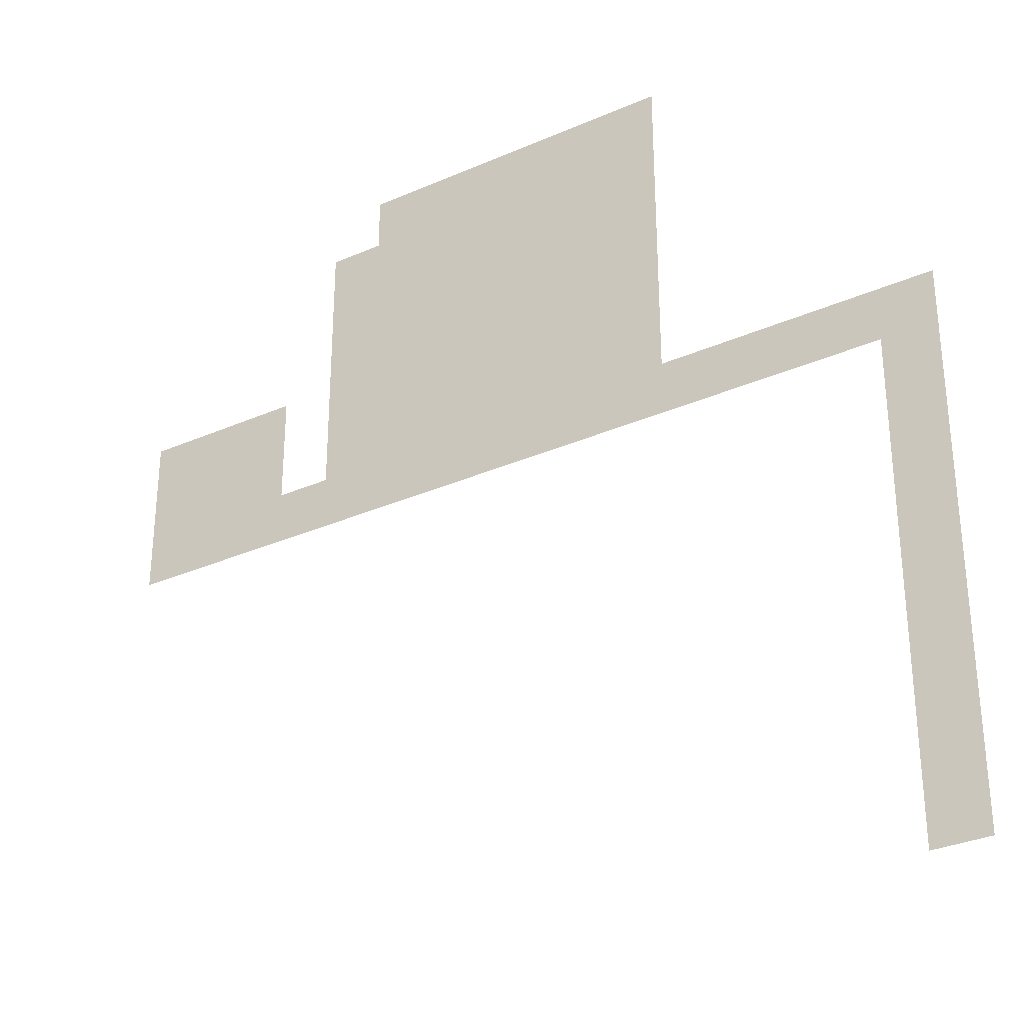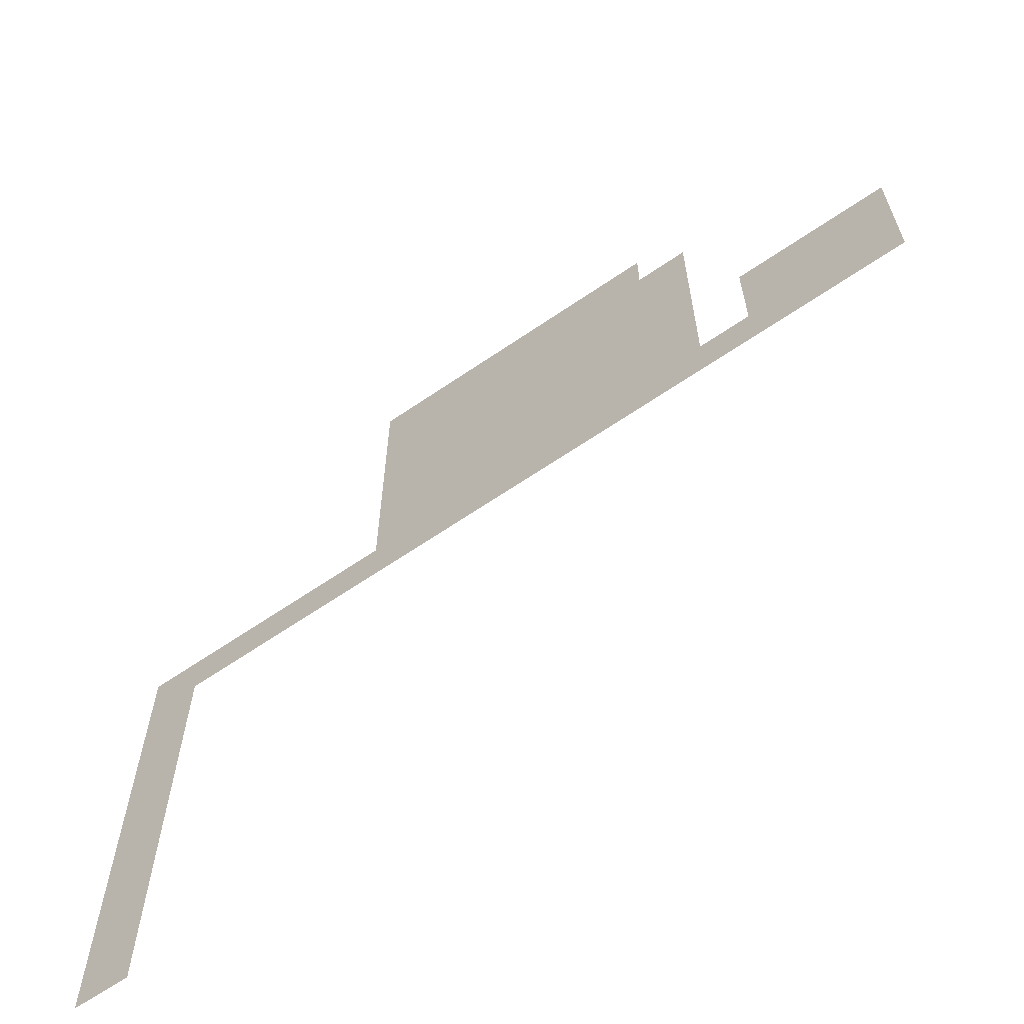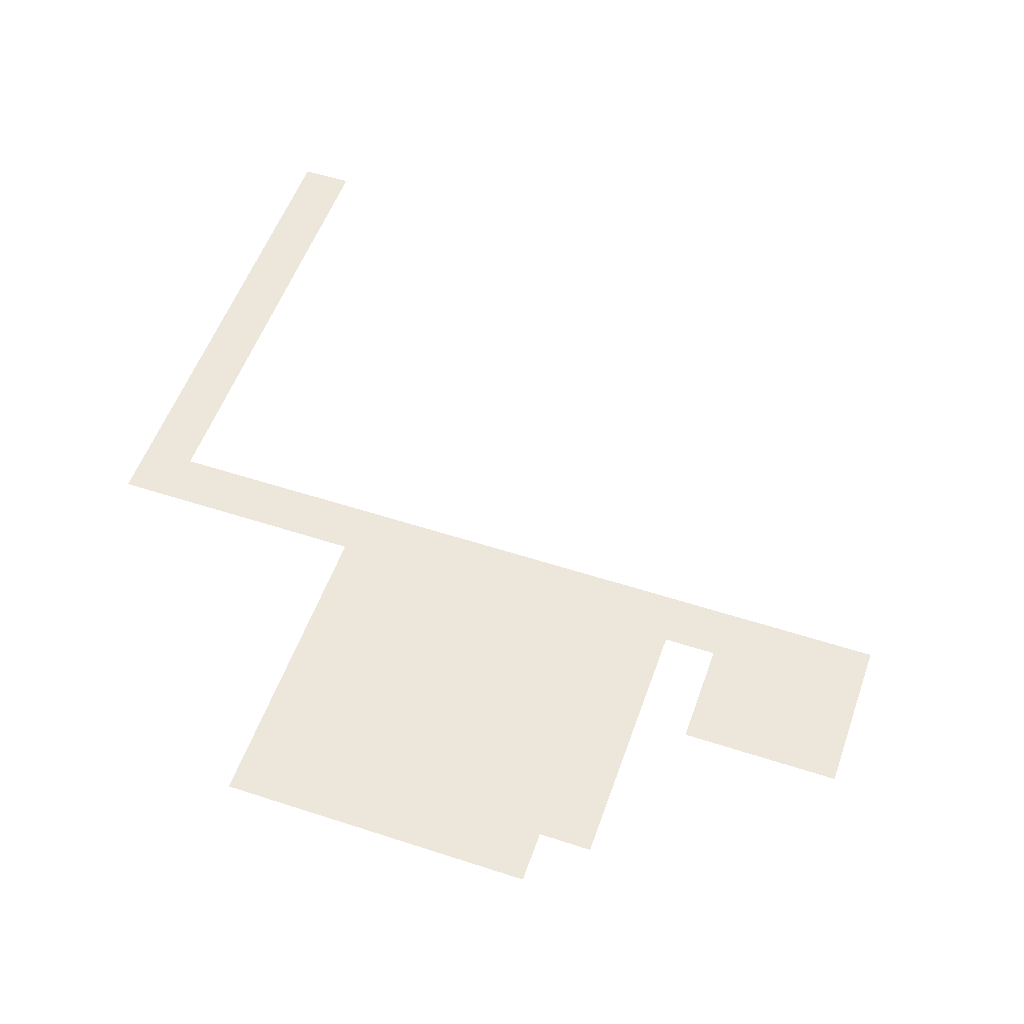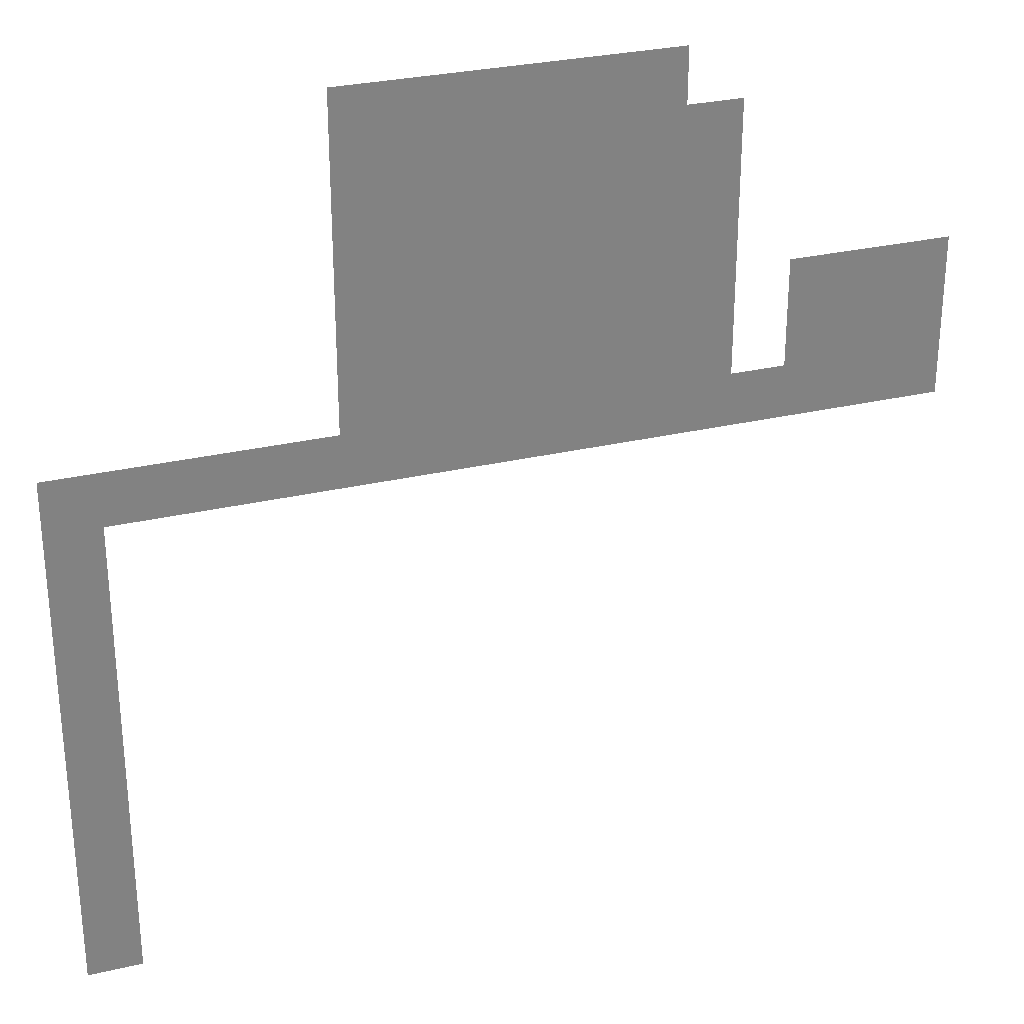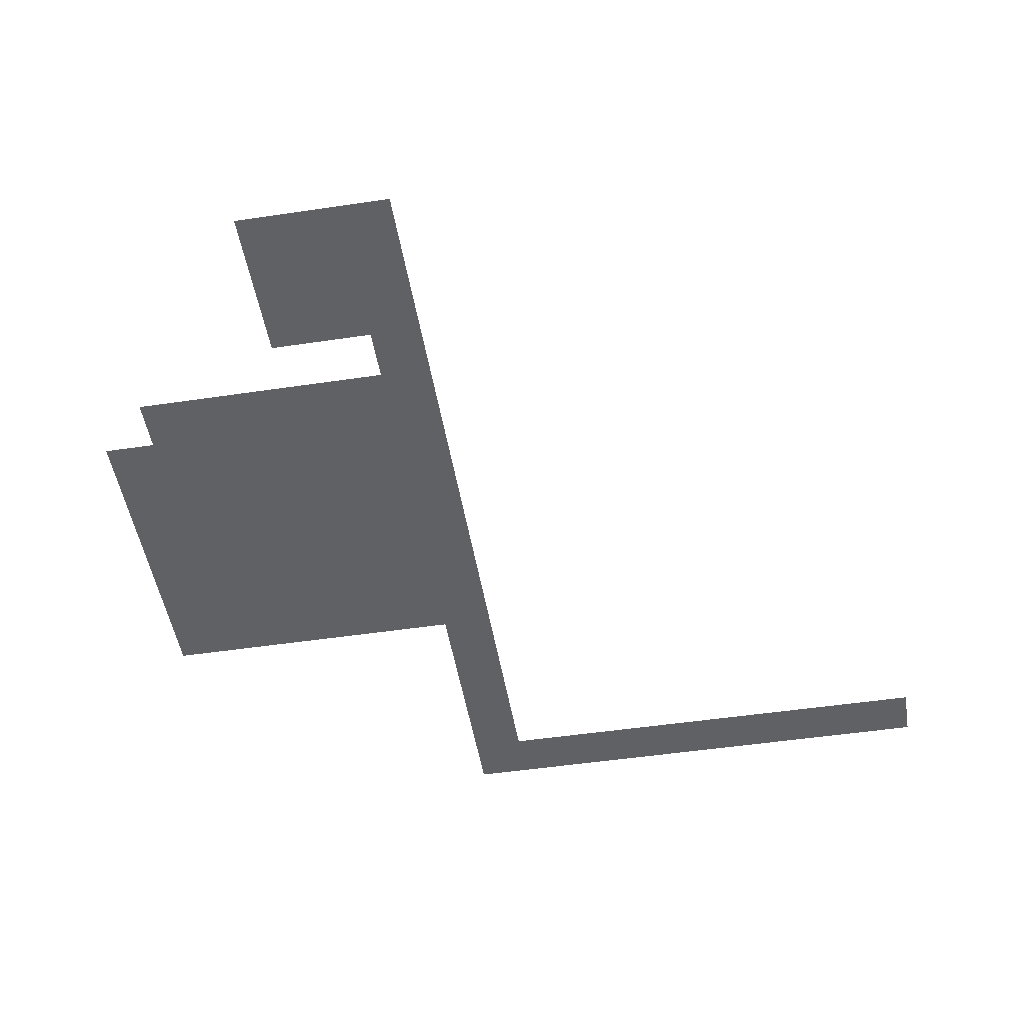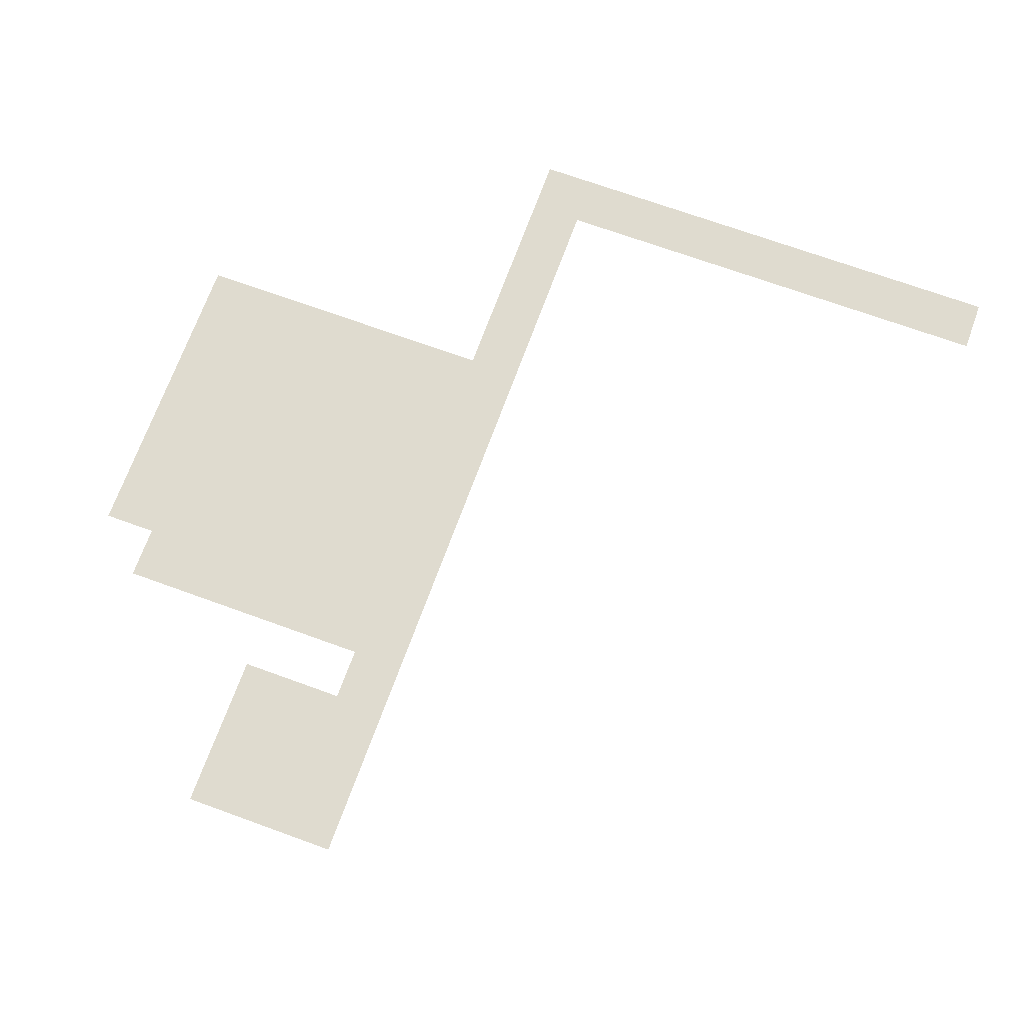
<metadata>
{"format":"obj","ext":"obj","renderer":"f3d","projection":"perspective","resolution":1024,"background":"white","views":[{"elev":-32.0,"azim":31.6,"up":"+Y"},{"elev":-65.0,"azim":-145.5,"up":"+Y"},{"elev":53.7,"azim":-160.8,"up":"+Z"},{"elev":29.3,"azim":160.9,"up":"+Y"},{"elev":-49.4,"azim":-80.6,"up":"+Z"},{"elev":70.3,"azim":-70.0,"up":"+Z"}]}
</metadata>
<code>
v -5 -1 0
v -6 -1 0
v -6 0 0
v -5 0 0
v -6 -1 0
v -7 -1 0
v -7 0 0
v -6 0 0
v -7 -1 0
v -8 -1 0
v -8 0 0
v -7 0 0
v -8 -1 0
v -9 -1 0
v -9 0 0
v -8 0 0
v -9 -1 0
v -10 -1 0
v -10 0 0
v -9 0 0
v -10 -1 0
v -11 -1 0
v -11 0 0
v -10 0 0
v -5 -2 0
v -6 -2 0
v -6 -1 0
v -5 -1 0
v -6 -2 0
v -7 -2 0
v -7 -1 0
v -6 -1 0
v -7 -2 0
v -8 -2 0
v -8 -1 0
v -7 -1 0
v -8 -2 0
v -9 -2 0
v -9 -1 0
v -8 -1 0
v -9 -2 0
v -10 -2 0
v -10 -1 0
v -9 -1 0
v -10 -2 0
v -11 -2 0
v -11 -1 0
v -10 -1 0
v -11 -2 0
v -12 -2 0
v -12 -1 0
v -11 -1 0
v -5 -3 0
v -6 -3 0
v -6 -2 0
v -5 -2 0
v -6 -3 0
v -7 -3 0
v -7 -2 0
v -6 -2 0
v -7 -3 0
v -8 -3 0
v -8 -2 0
v -7 -2 0
v -8 -3 0
v -9 -3 0
v -9 -2 0
v -8 -2 0
v -9 -3 0
v -10 -3 0
v -10 -2 0
v -9 -2 0
v -10 -3 0
v -11 -3 0
v -11 -2 0
v -10 -2 0
v -11 -3 0
v -12 -3 0
v -12 -2 0
v -11 -2 0
v -5 -4 0
v -6 -4 0
v -6 -3 0
v -5 -3 0
v -6 -4 0
v -7 -4 0
v -7 -3 0
v -6 -3 0
v -7 -4 0
v -8 -4 0
v -8 -3 0
v -7 -3 0
v -8 -4 0
v -9 -4 0
v -9 -3 0
v -8 -3 0
v -9 -4 0
v -10 -4 0
v -10 -3 0
v -9 -3 0
v -10 -4 0
v -11 -4 0
v -11 -3 0
v -10 -3 0
v -11 -4 0
v -12 -4 0
v -12 -3 0
v -11 -3 0
v -5 -5 0
v -6 -5 0
v -6 -4 0
v -5 -4 0
v -6 -5 0
v -7 -5 0
v -7 -4 0
v -6 -4 0
v -7 -5 0
v -8 -5 0
v -8 -4 0
v -7 -4 0
v -8 -5 0
v -9 -5 0
v -9 -4 0
v -8 -4 0
v -9 -5 0
v -10 -5 0
v -10 -4 0
v -9 -4 0
v -10 -5 0
v -11 -5 0
v -11 -4 0
v -10 -4 0
v -11 -5 0
v -12 -5 0
v -12 -4 0
v -11 -4 0
v -13 -5 0
v -14 -5 0
v -14 -4 0
v -13 -4 0
v -14 -5 0
v -15 -5 0
v -15 -4 0
v -14 -4 0
v -15 -5 0
v -16 -5 0
v -16 -4 0
v -15 -4 0
v -5 -6 0
v -6 -6 0
v -6 -5 0
v -5 -5 0
v -6 -6 0
v -7 -6 0
v -7 -5 0
v -6 -5 0
v -7 -6 0
v -8 -6 0
v -8 -5 0
v -7 -5 0
v -8 -6 0
v -9 -6 0
v -9 -5 0
v -8 -5 0
v -9 -6 0
v -10 -6 0
v -10 -5 0
v -9 -5 0
v -10 -6 0
v -11 -6 0
v -11 -5 0
v -10 -5 0
v -11 -6 0
v -12 -6 0
v -12 -5 0
v -11 -5 0
v -13 -6 0
v -14 -6 0
v -14 -5 0
v -13 -5 0
v -14 -6 0
v -15 -6 0
v -15 -5 0
v -14 -5 0
v -15 -6 0
v -16 -6 0
v -16 -5 0
v -15 -5 0
v 0 -7 0
v -1 -7 0
v -1 -6 0
v 0 -6 0
v -1 -7 0
v -2 -7 0
v -2 -6 0
v -1 -6 0
v -2 -7 0
v -3 -7 0
v -3 -6 0
v -2 -6 0
v -3 -7 0
v -4 -7 0
v -4 -6 0
v -3 -6 0
v -4 -7 0
v -5 -7 0
v -5 -6 0
v -4 -6 0
v -5 -7 0
v -6 -7 0
v -6 -6 0
v -5 -6 0
v -6 -7 0
v -7 -7 0
v -7 -6 0
v -6 -6 0
v -7 -7 0
v -8 -7 0
v -8 -6 0
v -7 -6 0
v -8 -7 0
v -9 -7 0
v -9 -6 0
v -8 -6 0
v -9 -7 0
v -10 -7 0
v -10 -6 0
v -9 -6 0
v -10 -7 0
v -11 -7 0
v -11 -6 0
v -10 -6 0
v -11 -7 0
v -12 -7 0
v -12 -6 0
v -11 -6 0
v -12 -7 0
v -13 -7 0
v -13 -6 0
v -12 -6 0
v -13 -7 0
v -14 -7 0
v -14 -6 0
v -13 -6 0
v -14 -7 0
v -15 -7 0
v -15 -6 0
v -14 -6 0
v -15 -7 0
v -16 -7 0
v -16 -6 0
v -15 -6 0
v 0 -8 0
v -1 -8 0
v -1 -7 0
v 0 -7 0
v 0 -9 0
v -1 -9 0
v -1 -8 0
v 0 -8 0
v 0 -10 0
v -1 -10 0
v -1 -9 0
v 0 -9 0
v 0 -11 0
v -1 -11 0
v -1 -10 0
v 0 -10 0
v 0 -12 0
v -1 -12 0
v -1 -11 0
v 0 -11 0
v 0 -13 0
v -1 -13 0
v -1 -12 0
v 0 -12 0
v 0 -14 0
v -1 -14 0
v -1 -13 0
v 0 -13 0
v 0 -15 0
v -1 -15 0
v -1 -14 0
v 0 -14 0
v 0 -16 0
v -1 -16 0
v -1 -15 0
v 0 -15 0
g RPG---Escena_mesh_0034
f 1 2 3 4
f 5 6 7 8
f 9 10 11 12
f 13 14 15 16
f 17 18 19 20
f 21 22 23 24
f 25 26 27 28
f 29 30 31 32
f 33 34 35 36
f 37 38 39 40
f 41 42 43 44
f 45 46 47 48
f 49 50 51 52
f 53 54 55 56
f 57 58 59 60
f 61 62 63 64
f 65 66 67 68
f 69 70 71 72
f 73 74 75 76
f 77 78 79 80
f 81 82 83 84
f 85 86 87 88
f 89 90 91 92
f 93 94 95 96
f 97 98 99 100
f 101 102 103 104
f 105 106 107 108
f 109 110 111 112
f 113 114 115 116
f 117 118 119 120
f 121 122 123 124
f 125 126 127 128
f 129 130 131 132
f 133 134 135 136
f 137 138 139 140
f 141 142 143 144
f 145 146 147 148
f 149 150 151 152
f 153 154 155 156
f 157 158 159 160
f 161 162 163 164
f 165 166 167 168
f 169 170 171 172
f 173 174 175 176
f 177 178 179 180
f 181 182 183 184
f 185 186 187 188
f 189 190 191 192
f 193 194 195 196
f 197 198 199 200
f 201 202 203 204
f 205 206 207 208
f 209 210 211 212
f 213 214 215 216
f 217 218 219 220
f 221 222 223 224
f 225 226 227 228
f 229 230 231 232
f 233 234 235 236
f 237 238 239 240
f 241 242 243 244
f 245 246 247 248
f 249 250 251 252
f 253 254 255 256
f 257 258 259 260
f 261 262 263 264
f 265 266 267 268
f 269 270 271 272
f 273 274 275 276
f 277 278 279 280
f 281 282 283 284
f 285 286 287 288

</code>
